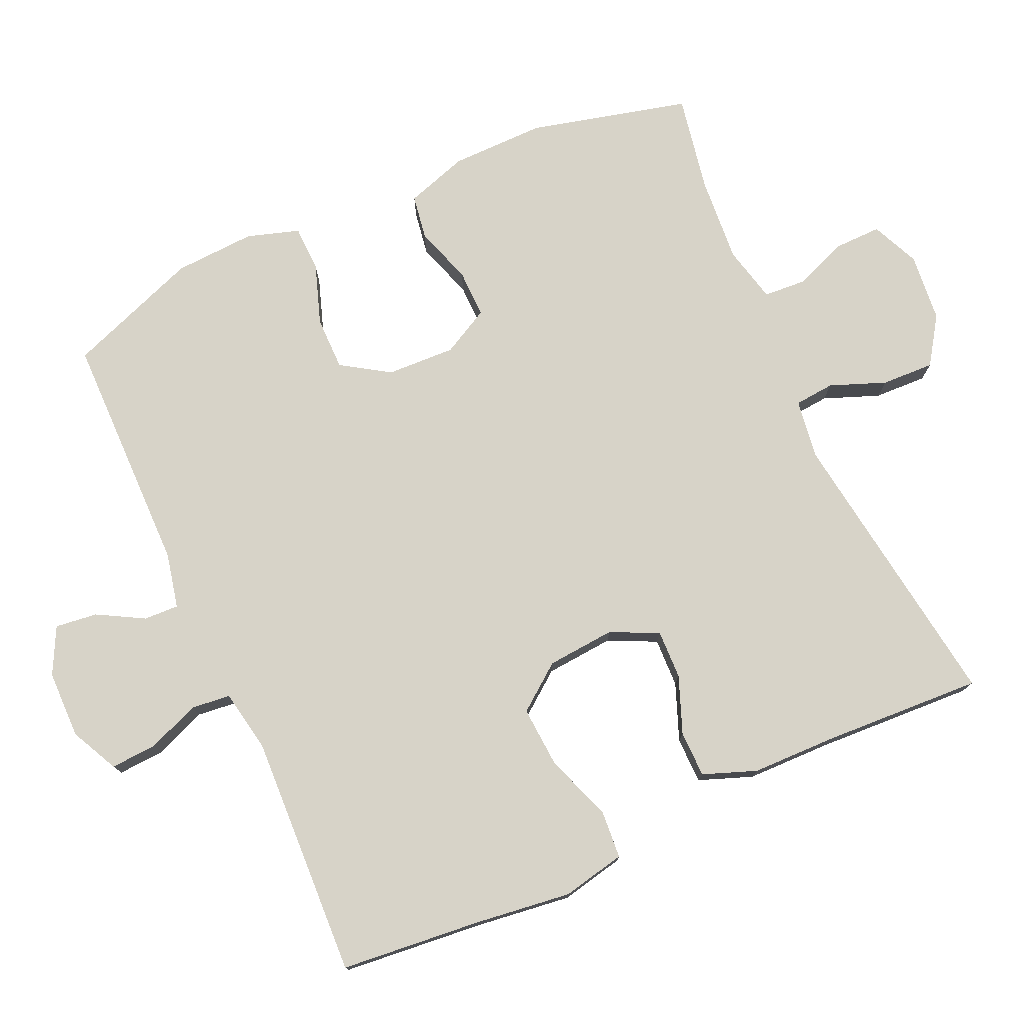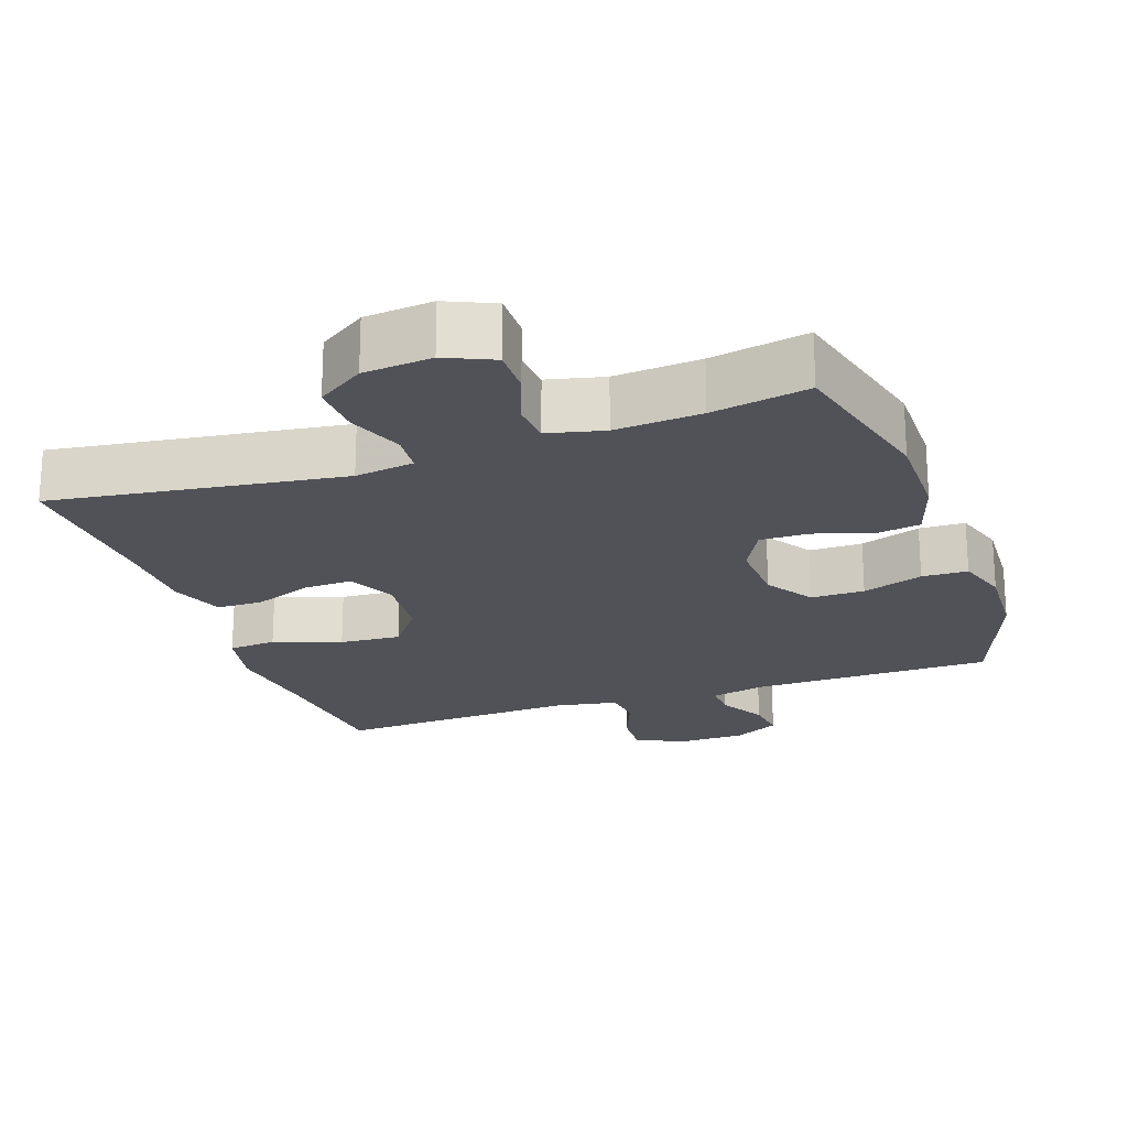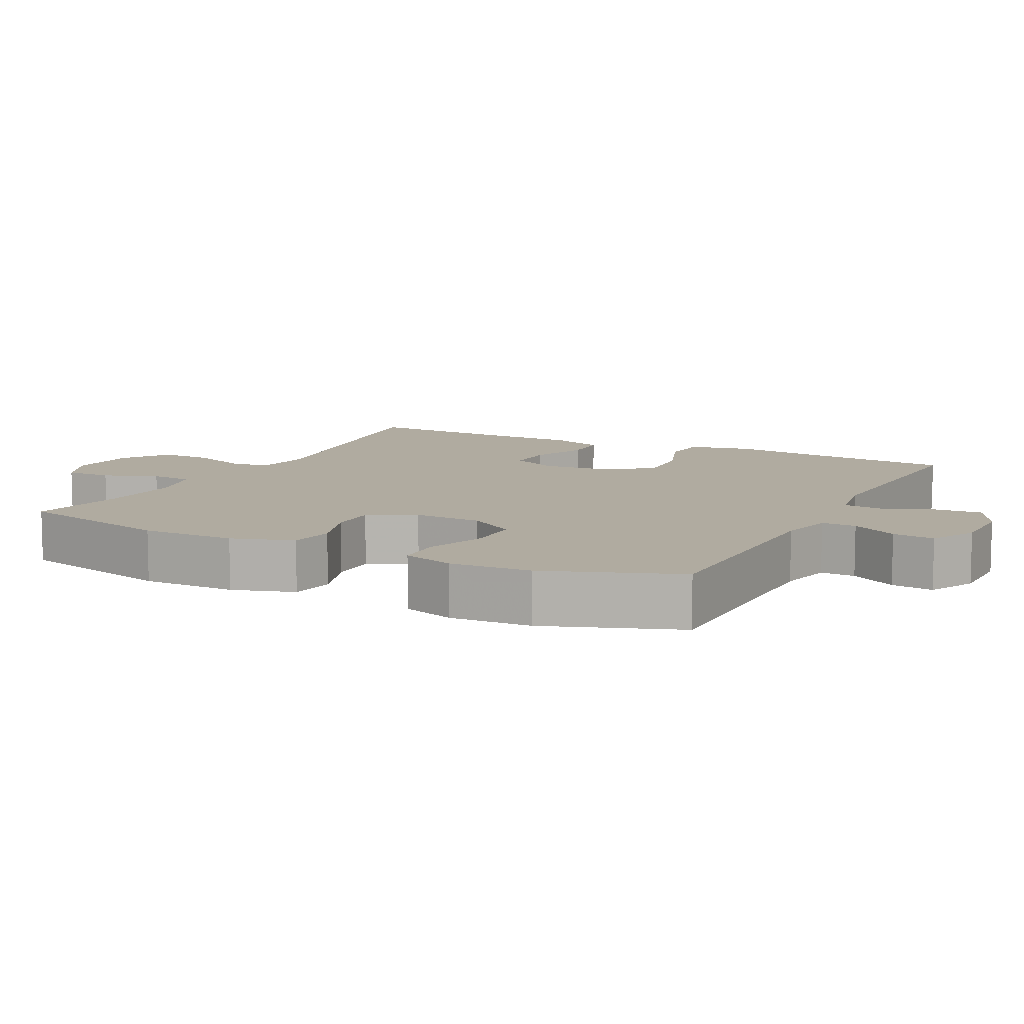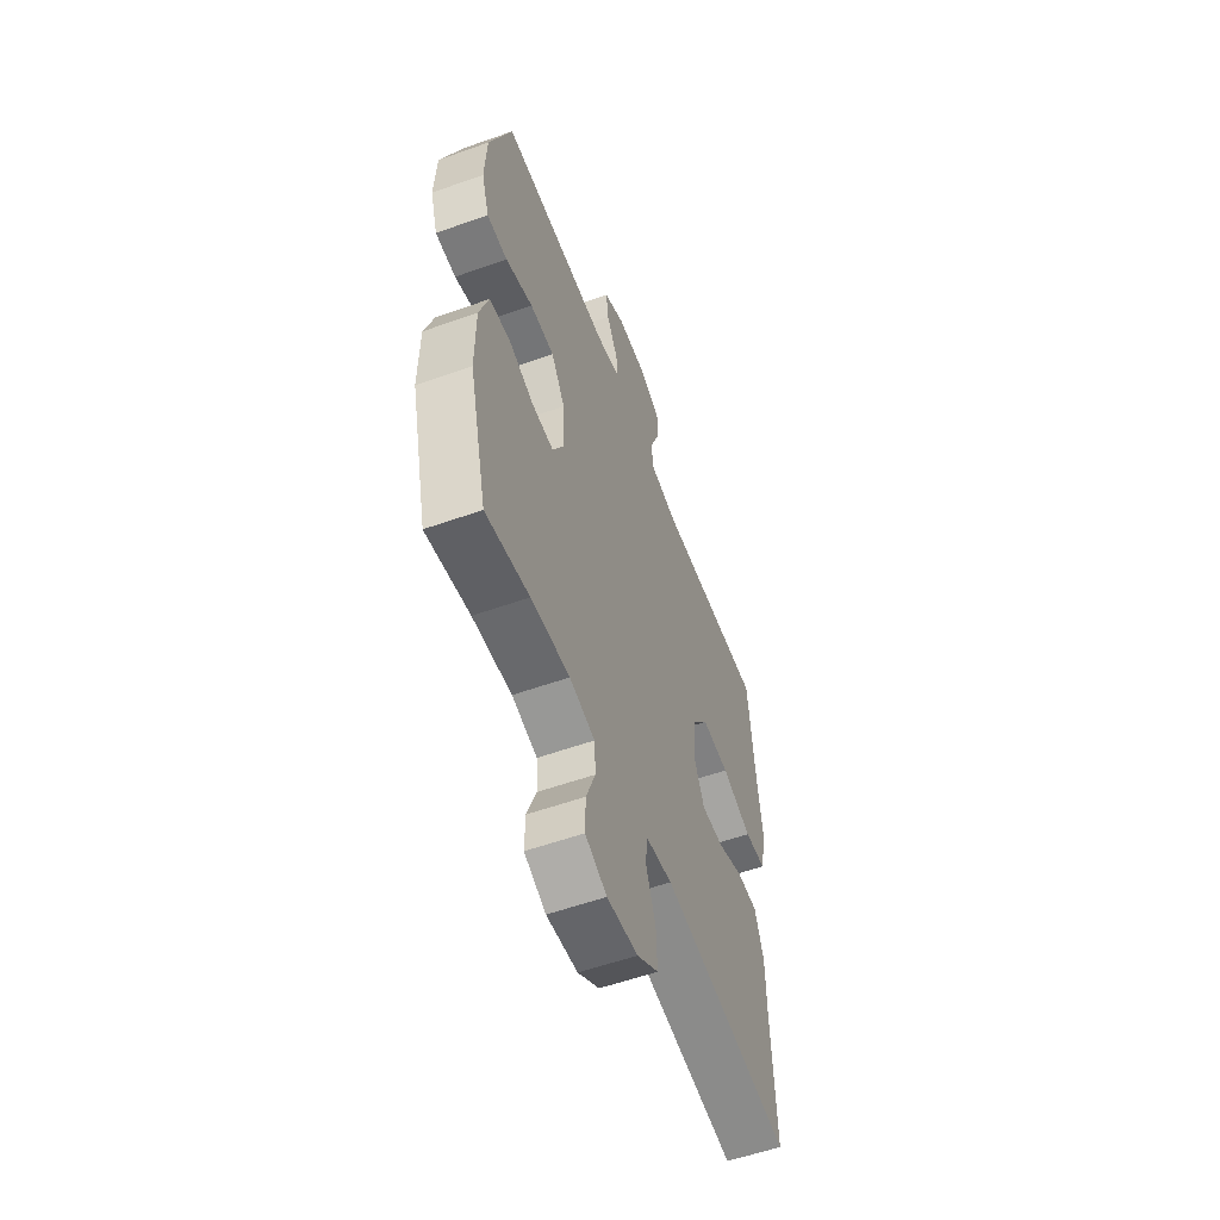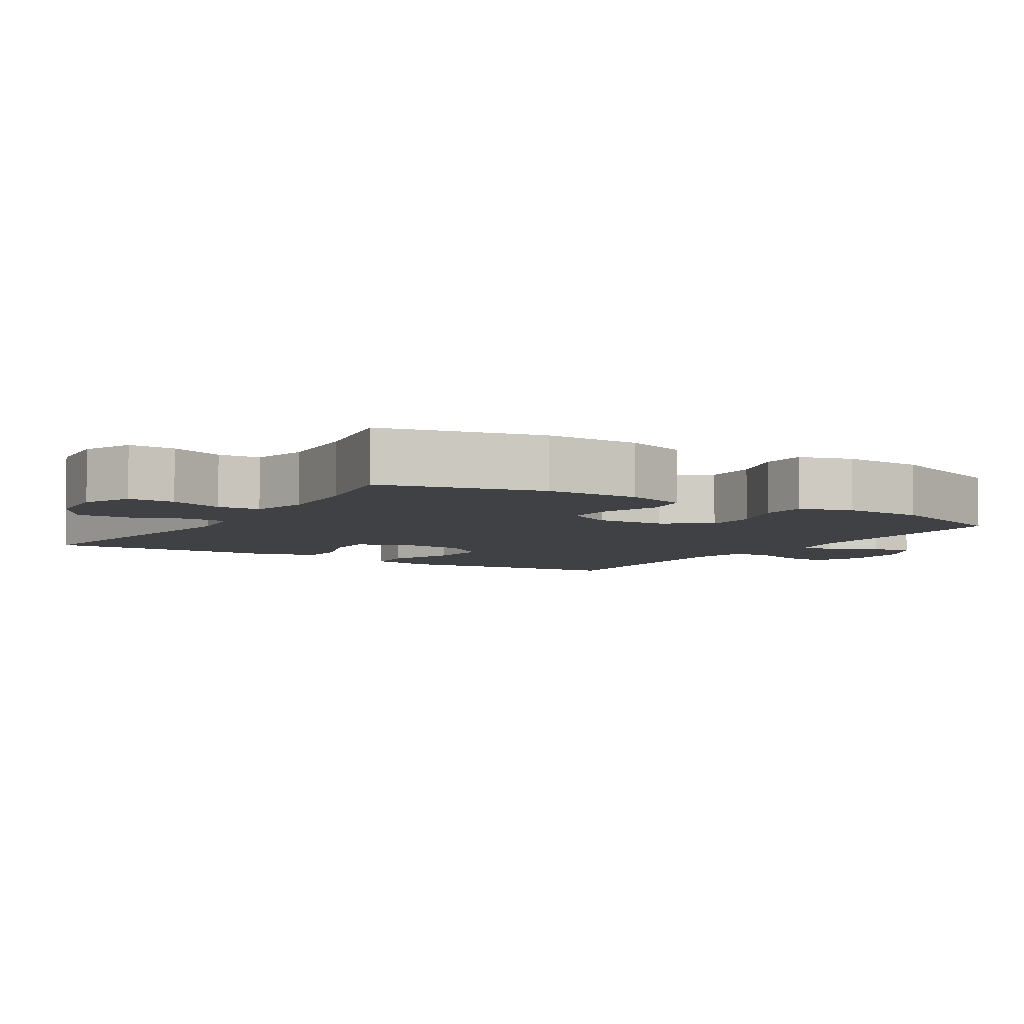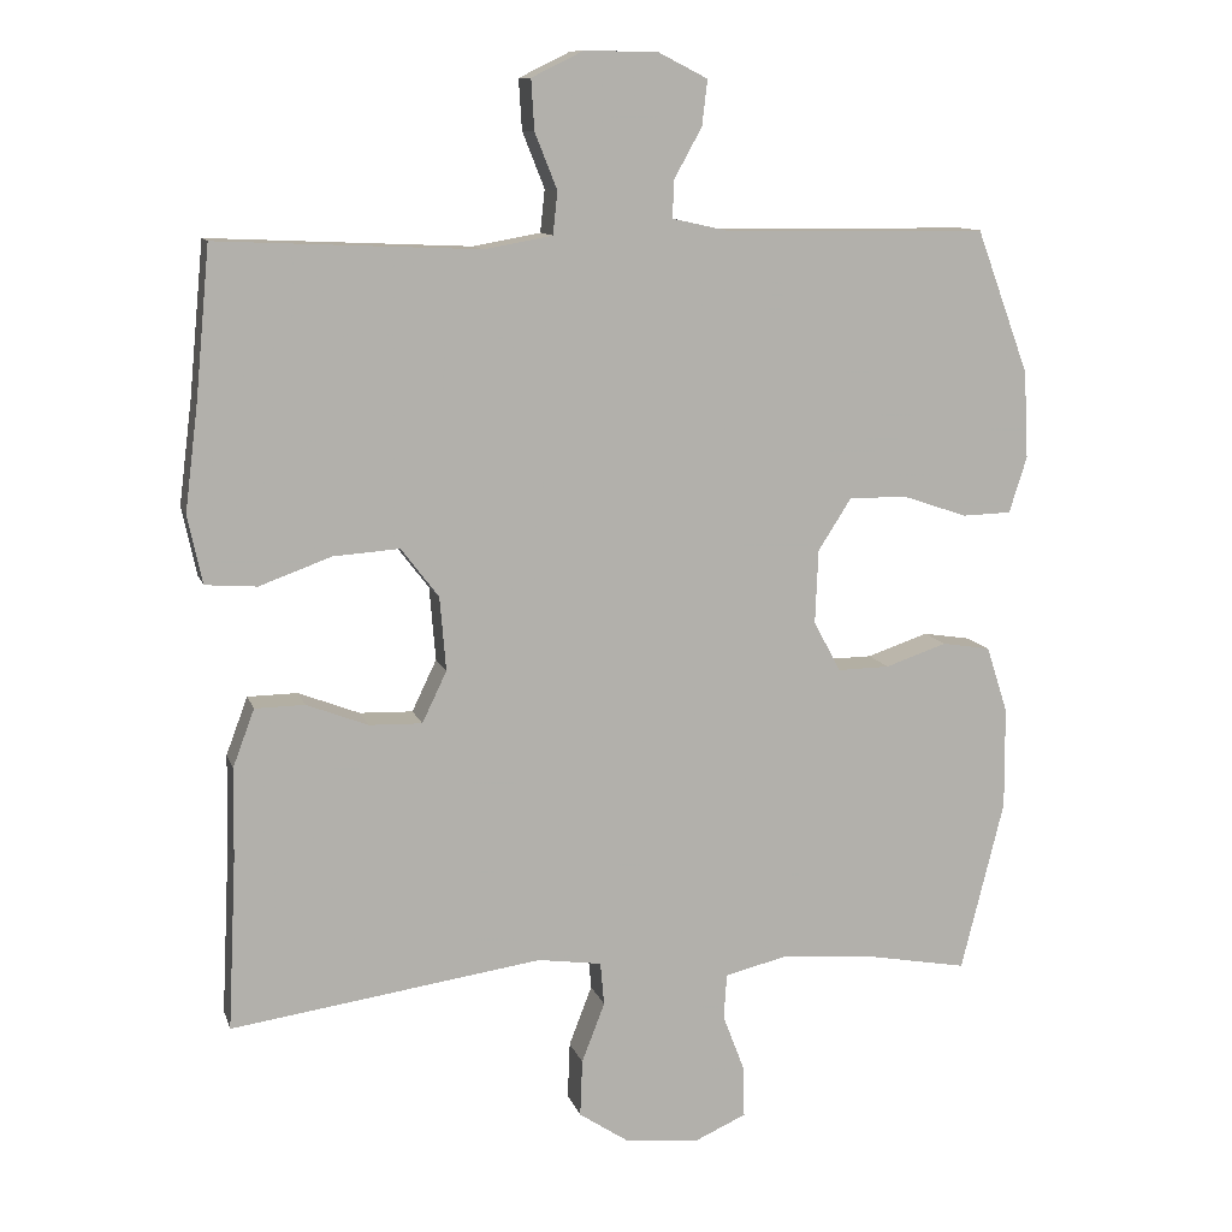
<metadata>
{"format":"obj","ext":"obj","renderer":"f3d","projection":"perspective","resolution":1024,"background":"white","views":[{"elev":76.5,"azim":65.8,"up":"+Y"},{"elev":-21.4,"azim":-160.6,"up":"+Y"},{"elev":9.8,"azim":-63.0,"up":"+Y"},{"elev":-56.5,"azim":-69.6,"up":"+Z"},{"elev":-5.8,"azim":-122.1,"up":"+Y"},{"elev":11.0,"azim":165.3,"up":"+Z"}]}
</metadata>
<code>
v -0.5 0.07 -0.5
v -0.556 0.07 -0.276
v -0.555 0.07 -0.144
v -0.527 0.07 -0.057
v -0.464 0.07 -0.047
v -0.384 0.07 -0.074
v -0.316 0.07 -0.075
v -0.281 0.07 -0.009
v -0.285 0.07 0.087
v -0.328 0.07 0.154
v -0.403 0.07 0.154
v -0.488 0.07 0.125
v -0.552 0.07 0.127
v -0.575 0.07 0.2
v -0.569 0.07 0.314
v -0.5 0.07 0.5
v -0.161 0.07 0.503
v -0.084 0.07 0.52
v -0.086 0.07 0.569
v -0.122 0.07 0.634
v -0.129 0.07 0.693
v -0.064 0.07 0.726
v 0.031 0.07 0.727
v 0.098 0.07 0.694
v 0.094 0.07 0.629
v 0.065 0.07 0.556
v 0.071 0.07 0.501
v 0.159 0.07 0.485
v 0.5 0.07 0.5
v 0.519 0.07 0.302
v 0.536 0.07 0.167
v 0.517 0.07 0.078
v 0.45 0.07 0.073
v 0.356 0.07 0.107
v 0.27 0.07 0.113
v 0.221 0.07 0.049
v 0.213 0.07 -0.047
v 0.245 0.07 -0.114
v 0.314 0.07 -0.112
v 0.394 0.07 -0.081
v 0.459 0.07 -0.082
v 0.487 0.07 -0.157
v 0.489 0.07 -0.275
v 0.5 0.07 -0.5
v 0.094 0.07 -0.442
v 0.011 0.07 -0.454
v 0.006 0.07 -0.51
v 0.036 0.07 -0.588
v 0.039 0.07 -0.662
v -0.027 0.07 -0.706
v -0.123 0.07 -0.715
v -0.19 0.07 -0.685
v -0.189 0.07 -0.62
v -0.16 0.07 -0.544
v -0.164 0.07 -0.485
v -0.243 0.07 -0.466
v -0.364 0.07 -0.475
v -0.5 0 -0.5
v -0.556 0 -0.276
v -0.555 0 -0.144
v -0.527 0 -0.057
v -0.464 0 -0.047
v -0.384 0 -0.074
v -0.316 0 -0.075
v -0.281 0 -0.009
v -0.285 0 0.087
v -0.328 0 0.154
v -0.403 0 0.154
v -0.488 0 0.125
v -0.552 0 0.127
v -0.575 0 0.2
v -0.569 0 0.314
v -0.5 0 0.5
v -0.161 0 0.503
v -0.084 0 0.52
v -0.086 0 0.569
v -0.122 0 0.634
v -0.129 0 0.693
v -0.064 0 0.726
v 0.031 0 0.727
v 0.098 0 0.694
v 0.094 0 0.629
v 0.065 0 0.556
v 0.071 0 0.501
v 0.159 0 0.485
v 0.5 0 0.5
v 0.519 0 0.302
v 0.536 0 0.167
v 0.517 0 0.078
v 0.45 0 0.073
v 0.356 0 0.107
v 0.27 0 0.113
v 0.221 0 0.049
v 0.213 0 -0.047
v 0.245 0 -0.114
v 0.314 0 -0.112
v 0.394 0 -0.081
v 0.459 0 -0.082
v 0.487 0 -0.157
v 0.489 0 -0.275
v 0.5 0 -0.5
v 0.094 0 -0.442
v 0.011 0 -0.454
v 0.006 0 -0.51
v 0.036 0 -0.588
v 0.039 0 -0.662
v -0.027 0 -0.706
v -0.123 0 -0.715
v -0.19 0 -0.685
v -0.189 0 -0.62
v -0.16 0 -0.544
v -0.164 0 -0.485
v -0.243 0 -0.466
v -0.364 0 -0.475
f 52 53 54
f 51 52 54
f 50 51 54
f 49 50 54
f 48 49 54
f 47 48 54
f 46 47 54 55
f 43 44 45
f 43 45 46
f 42 43 46
f 41 42 46
f 40 41 46
f 39 40 46
f 46 55 56
f 39 46 56
f 38 39 56
f 32 33 34
f 31 32 34
f 30 31 34
f 30 34 35
f 29 30 35
f 28 29 35
f 27 28 35 36
f 24 25 26
f 23 24 26
f 22 23 26
f 21 22 26
f 20 21 26
f 19 20 26
f 18 19 26 27
f 27 36 37
f 18 27 37
f 17 18 37
f 15 16 17
f 14 15 17
f 13 14 17
f 12 13 17
f 11 12 17
f 4 5 6
f 3 4 6
f 2 3 6
f 1 2 6
f 57 1 6
f 57 6 7
f 56 57 7 8
f 38 56 8 9
f 37 38 9 10
f 17 37 10
f 10 11 17
f 111 110 109
f 111 109 108
f 111 108 107
f 111 107 106
f 111 106 105
f 111 105 104
f 112 111 104 103
f 102 101 100
f 103 102 100
f 103 100 99
f 103 99 98
f 103 98 97
f 103 97 96
f 113 112 103
f 113 103 96
f 113 96 95
f 91 90 89
f 91 89 88
f 91 88 87
f 92 91 87
f 92 87 86
f 92 86 85
f 93 92 85 84
f 83 82 81
f 83 81 80
f 83 80 79
f 83 79 78
f 83 78 77
f 83 77 76
f 84 83 76 75
f 94 93 84
f 94 84 75
f 94 75 74
f 74 73 72
f 74 72 71
f 74 71 70
f 74 70 69
f 74 69 68
f 63 62 61
f 63 61 60
f 63 60 59
f 63 59 58
f 63 58 114
f 64 63 114
f 65 64 114 113
f 66 65 113 95
f 67 66 95 94
f 67 94 74
f 74 68 67
f 1 58 59 2
f 2 59 60 3
f 3 60 61 4
f 4 61 62 5
f 5 62 63 6
f 6 63 64 7
f 7 64 65 8
f 8 65 66 9
f 9 66 67 10
f 10 67 68 11
f 11 68 69 12
f 12 69 70 13
f 13 70 71 14
f 14 71 72 15
f 15 72 73 16
f 16 73 74 17
f 17 74 75 18
f 18 75 76 19
f 19 76 77 20
f 20 77 78 21
f 21 78 79 22
f 22 79 80 23
f 23 80 81 24
f 24 81 82 25
f 25 82 83 26
f 26 83 84 27
f 27 84 85 28
f 28 85 86 29
f 29 86 87 30
f 30 87 88 31
f 31 88 89 32
f 32 89 90 33
f 33 90 91 34
f 34 91 92 35
f 35 92 93 36
f 36 93 94 37
f 37 94 95 38
f 38 95 96 39
f 39 96 97 40
f 40 97 98 41
f 41 98 99 42
f 42 99 100 43
f 43 100 101 44
f 44 101 102 45
f 45 102 103 46
f 46 103 104 47
f 47 104 105 48
f 48 105 106 49
f 49 106 107 50
f 50 107 108 51
f 51 108 109 52
f 52 109 110 53
f 53 110 111 54
f 54 111 112 55
f 55 112 113 56
f 56 113 114 57
f 57 114 58 1

</code>
